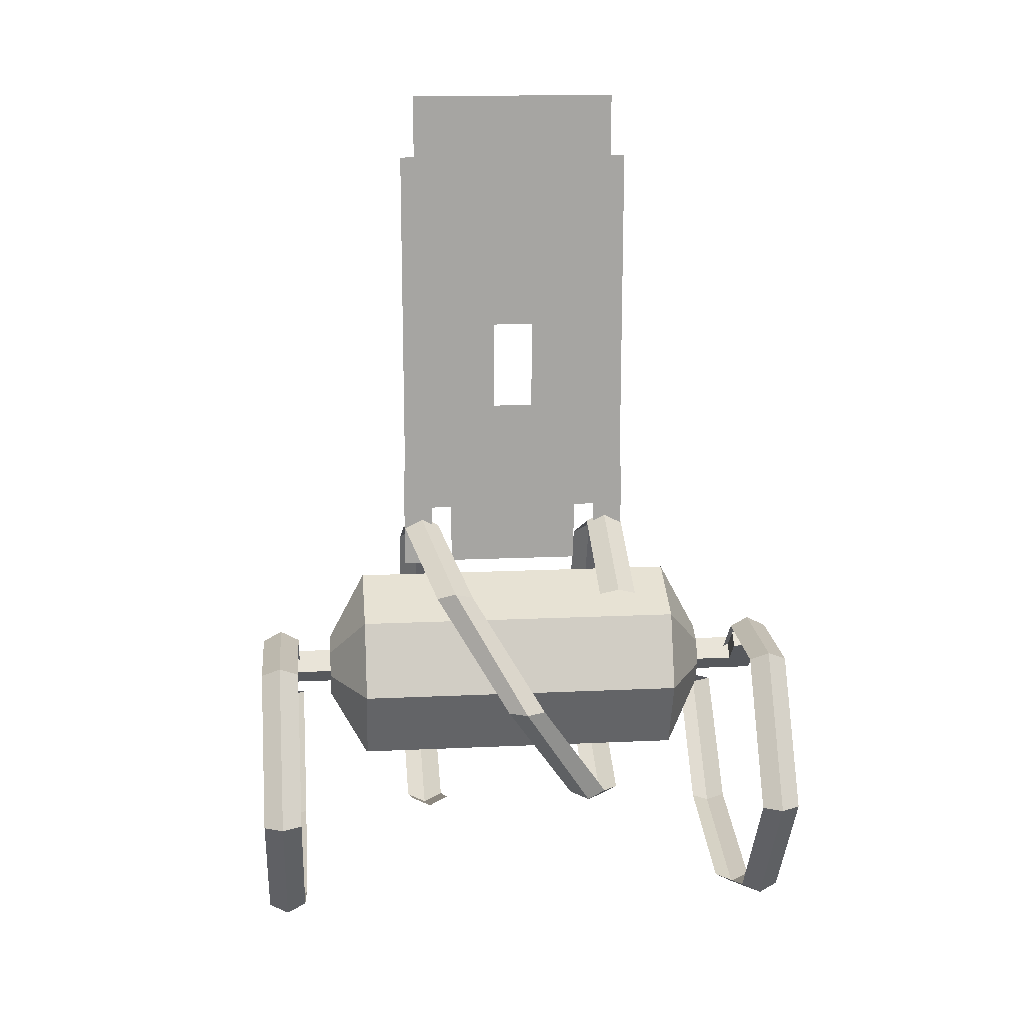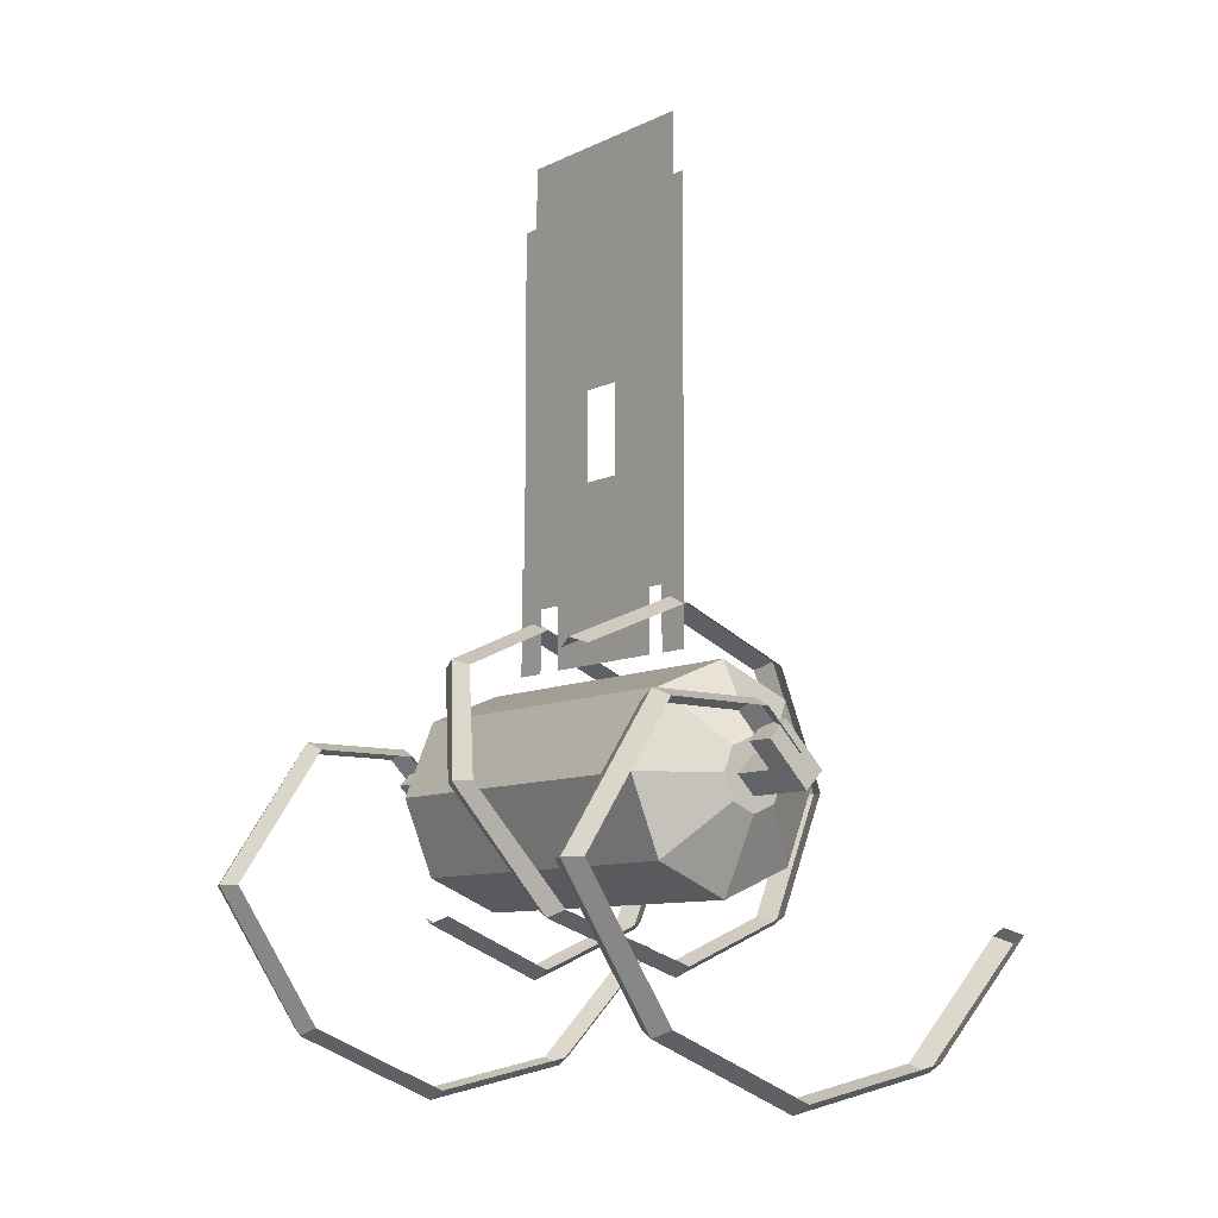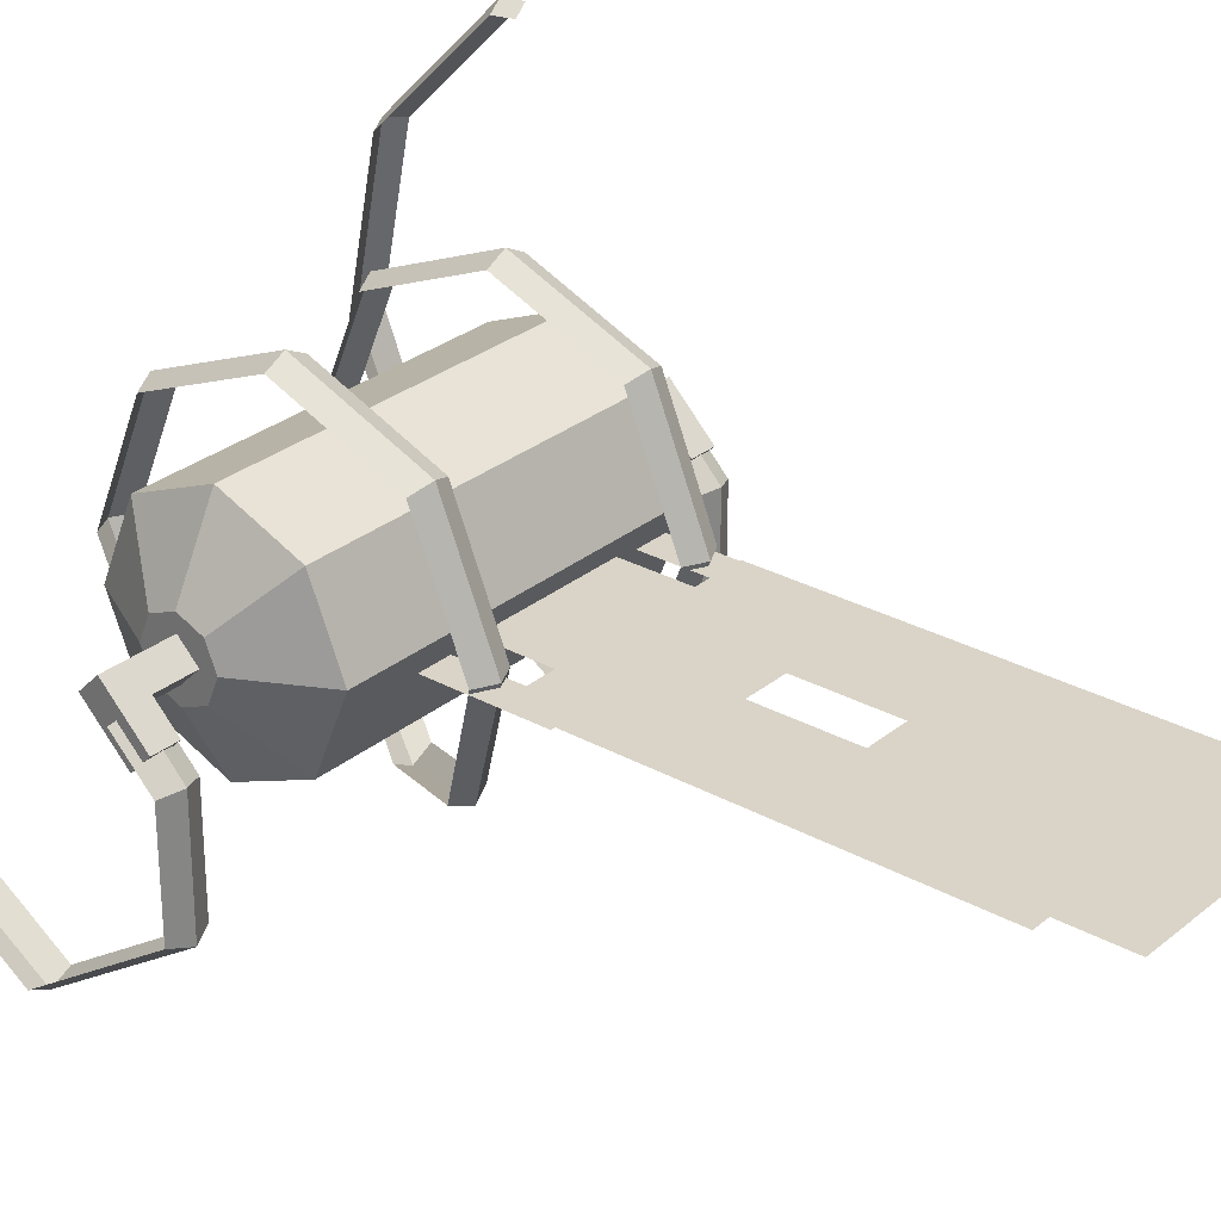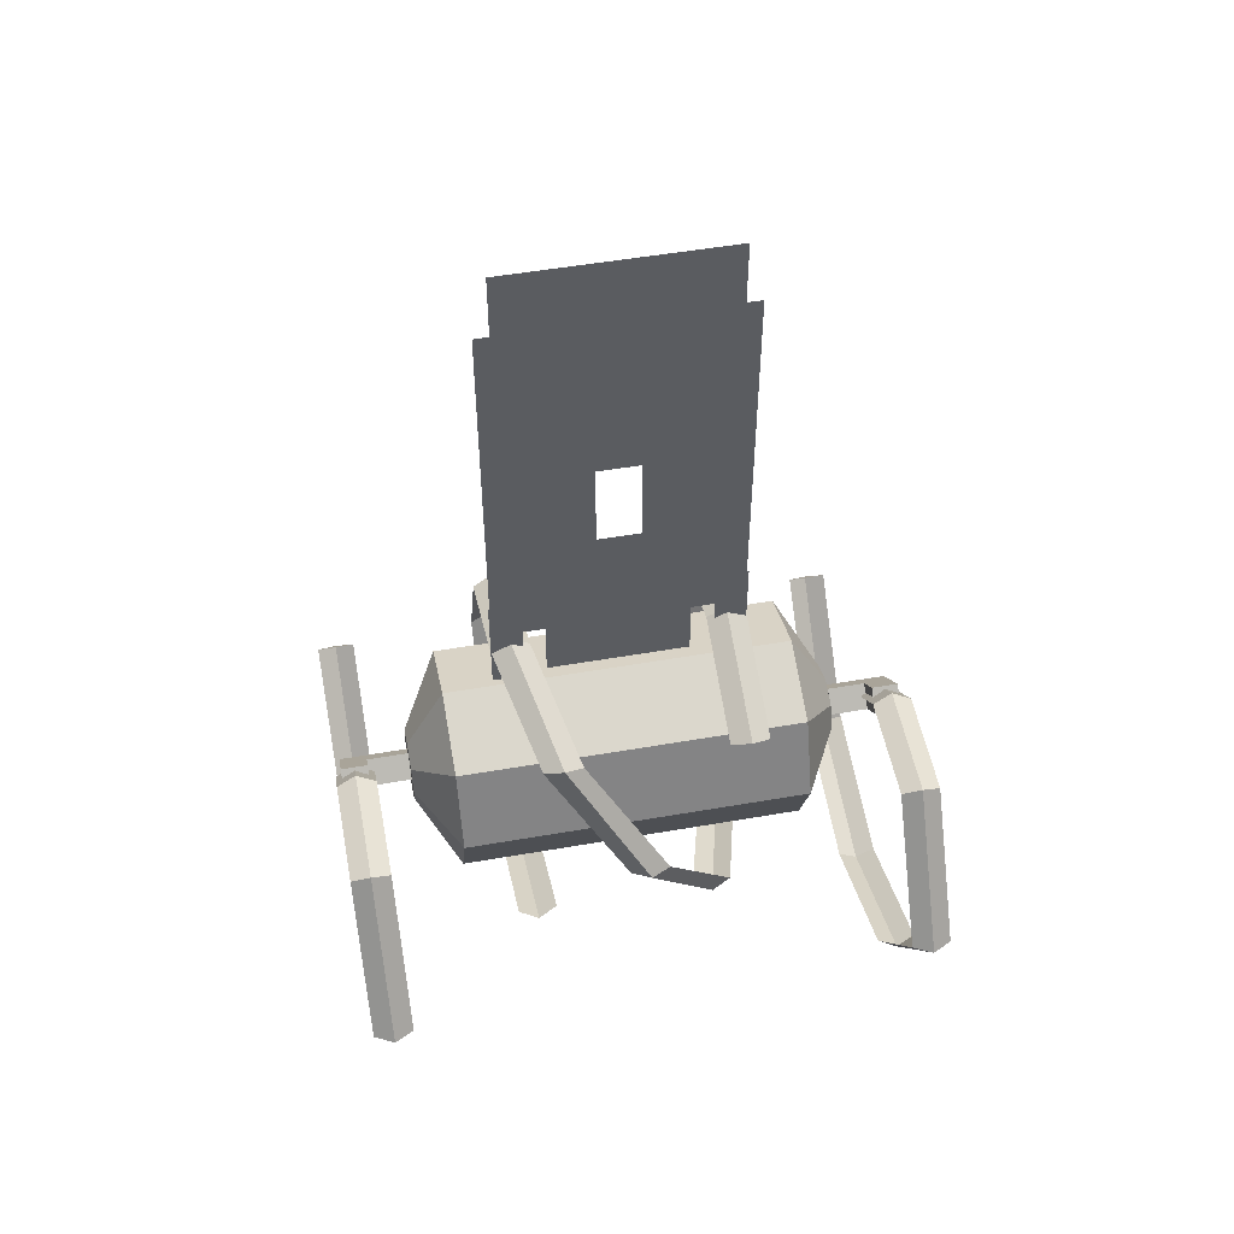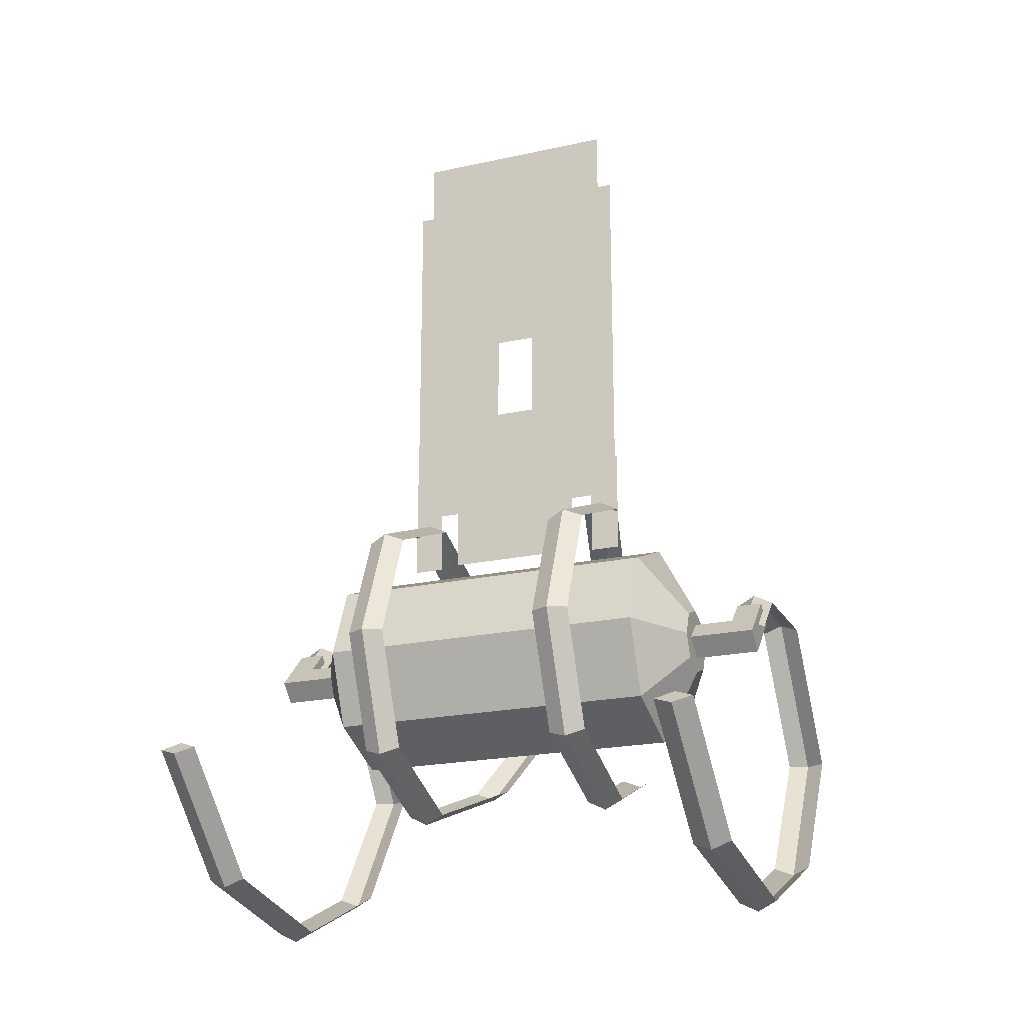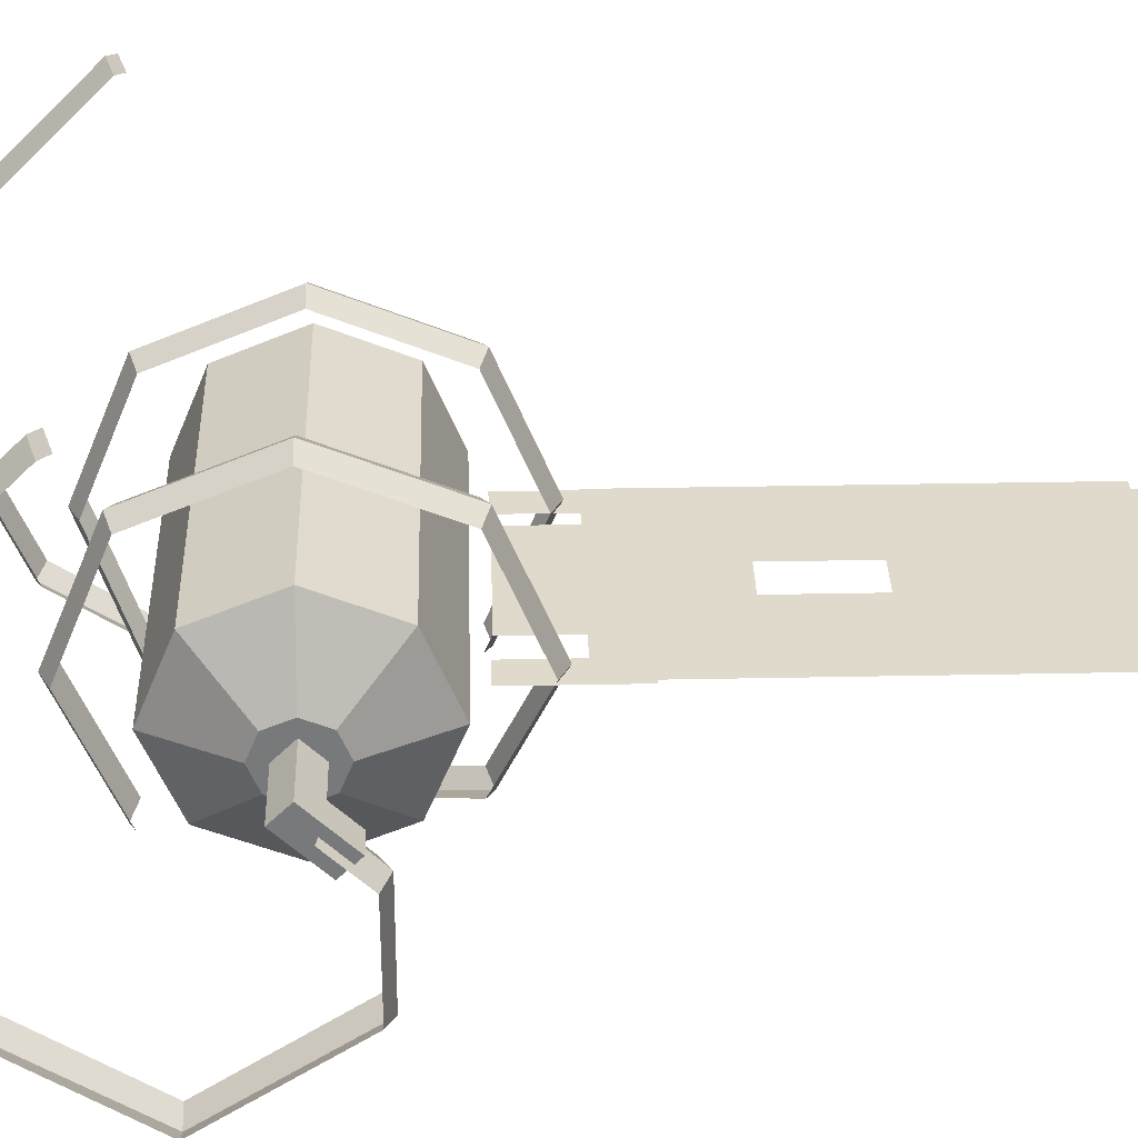
<metadata>
{"format":"obj","ext":"obj","renderer":"f3d","projection":"perspective","resolution":1024,"background":"white","views":[{"elev":16.6,"azim":174.6,"up":"+Y"},{"elev":-9.5,"azim":-129.1,"up":"+Y"},{"elev":28.7,"azim":129.6,"up":"+Z"},{"elev":51.7,"azim":169.3,"up":"+Y"},{"elev":-20.7,"azim":21.7,"up":"+Y"},{"elev":32.4,"azim":88.4,"up":"+Z"}]}
</metadata>
<code>
o headdress_d_L
v 44.66 118.1 -2
v 44.66 65.29 -2
v 59.73 65.29 -2
v 59.73 118.1 -2
f 1 2 3 4
o head
v -83.34 6.098 52.37
v -102.3 6.098 16.75
v -102.3 -5.746 11.84
v -83.34 -30.93 37.03
v -83.34 58.47 7e-06
v -102.3 22.85 -1e-05
v -102.3 17.94 11.84
v -83.34 43.13 37.03
v -83.34 6.098 -52.37
v -102.3 6.098 -16.75
v -102.3 17.94 -11.84
v -83.34 43.13 -37.03
v -83.34 -30.93 -37.03
v -102.3 -5.746 -11.84
v -102.3 -10.65 -1.9e-05
v -83.34 -46.27 -3e-05
v 83.34 6.098 52.37
v 83.34 -30.93 37.03
v 102.3 -5.746 11.84
v 102.3 6.098 16.75
v 83.34 58.47 7e-06
v 83.34 43.13 37.03
v 102.3 17.94 11.84
v 102.3 22.85 -1e-05
v 83.34 6.098 -52.37
v 83.34 43.13 -37.03
v 102.3 17.94 -11.84
v 102.3 6.098 -16.75
v 83.34 -30.93 -37.03
v 102.3 -5.746 -11.84
v 83.34 -46.27 -3e-05
v 102.3 -10.65 -1.9e-05
f 5 6 7 8
f 9 10 11 12
f 13 14 15 16
f 17 18 14 13
f 8 7 19 20
f 12 11 6 5
f 16 15 10 9
f 20 19 18 17
f 15 14 18 19 7 6 11 10
f 21 22 23 24
f 25 26 27 28
f 29 30 31 32
f 33 29 32 34
f 22 35 36 23
f 26 21 24 27
f 30 25 28 31
f 35 33 34 36
f 31 28 27 24 23 36 34 32
f 17 13 29 33
f 13 16 30 29
f 16 9 25 30
f 9 12 26 25
f 12 5 21 26
f 5 8 22 21
f 8 20 35 22
f 20 17 33 35
o headdress_d_R
v -44.66 118.1 -2
v -59.73 118.1 -2
v -59.73 65.29 -2
v -44.66 65.29 -2
f 37 38 39 40
o foot_R
v -128.6 -63.33 132.4
v -119.3 -59.9 129.2
v -128.6 -56.47 126.1
v -138 -60.03 129.1
v -128.6 15.14 -1.875
v -138 11.83 -5.181
v -138 30.43 -23.82
v -128.6 34.75 -22.03
v -119.3 11.83 -5.181
v -119.3 30.43 -23.82
v -138 30.41 -76.53
v -128.6 34.54 -78.73
v -119.3 30.41 -76.53
v -138 -35.25 -120.4
v -128.6 -35.25 -125.1
v -119.3 -35.25 -120.4
v -138 -100.9 -76.59
v -128.6 -104.5 -79.56
v -119.3 -100.9 -76.59
v -138 -131 -3.805
v -128.6 -135.7 -4.263
v -119.3 -131 -3.805
v -128.6 -119.8 75.67
v -138 -115.6 73.47
v -119.3 -115.6 73.47
f 41 42 43 44
f 45 46 47 48
f 49 45 48 50
f 48 47 51 52
f 50 48 52 53
f 52 51 54 55
f 53 52 55 56
f 55 54 57 58
f 56 55 58 59
f 58 57 60 61
f 59 58 61 62
f 61 63 64 60
f 62 65 63 61
f 63 41 44 64
f 65 42 41 63
o horn_L
v 135 6.086 9.077
v 135 -2.979 0.01226
v 135 17.5 -20.46
v 135 26.56 -11.4
v 102.3 6.098 9.065
v 102.3 -2.967 -1.6e-05
v 102.3 15.16 -6e-06
v 122.2 15.17 -0.006605
v 102.3 6.098 -9.065
v 122.2 6.105 -9.072
v 122.2 17.5 -20.46
v 122.2 26.56 -11.4
f 66 67 68 69
f 70 71 67 66
f 72 70 66 73
f 71 74 75 67
f 74 72 73 75
f 68 76 77 69
f 73 66 69 77
f 67 75 76 68
f 75 73 77 76
o headdress_b_R
v -10.16 287.6 -0.9999
v -59.02 287.6 -0.9999
v -59.02 96.73 -1
v -10.16 96.73 -1
f 78 79 80 81
o inside_head
v 83.34 -46.27 -8e-06
v 83.34 58.47 1e-05
v -83.34 58.47 1e-05
v -83.34 -46.27 -8e-06
f 82 83 84 85
o headdress_c_L
v 0 153.2 3.8e-05
v 0 65.93 -2e-06
v 33.92 65.93 -1.1e-05
v 33.92 153.2 3e-05
f 86 87 88 89
o horn_R
v -135 6.086 9.077
v -135 26.56 -11.4
v -135 17.5 -20.46
v -135 -2.979 0.01226
v -102.3 6.098 9.065
v -102.3 -2.967 -1.6e-05
v -102.3 15.16 -6e-06
v -122.2 15.17 -0.006605
v -122.2 6.105 -9.072
v -102.3 6.098 -9.065
v -122.2 26.56 -11.4
v -122.2 17.5 -20.46
f 90 91 92 93
f 94 90 93 95
f 96 97 90 94
f 95 93 98 99
f 99 98 97 96
f 92 91 100 101
f 97 100 91 90
f 93 92 101 98
f 98 101 100 97
o foot_L
v 128.6 -63.33 132.4
v 138 -60.03 129.1
v 128.6 -56.47 126.1
v 119.3 -59.9 129.2
v 128.6 15.14 -1.875
v 128.6 34.75 -22.03
v 138 30.43 -23.82
v 138 11.83 -5.181
v 119.3 11.83 -5.181
v 119.3 30.43 -23.82
v 128.6 34.54 -78.73
v 138 30.41 -76.53
v 119.3 30.41 -76.53
v 128.6 -35.25 -125.1
v 138 -35.25 -120.4
v 119.3 -35.25 -120.4
v 128.6 -104.5 -79.56
v 138 -100.9 -76.59
v 119.3 -100.9 -76.59
v 128.6 -135.7 -4.263
v 138 -131 -3.805
v 119.3 -131 -3.805
v 138 -115.6 73.47
v 128.6 -119.8 75.67
v 119.3 -115.6 73.47
f 102 103 104 105
f 106 107 108 109
f 110 111 107 106
f 107 112 113 108
f 111 114 112 107
f 112 115 116 113
f 114 117 115 112
f 115 118 119 116
f 117 120 118 115
f 118 121 122 119
f 120 123 121 118
f 121 122 124 125
f 123 121 125 126
f 125 124 103 102
f 126 125 102 105
o headdress_a_L
v 0 318.8 6.5e-05
v 0 197.9 1.9e-05
v 51.94 197.9 1e-05
v 51.94 318.8 5.7e-05
f 127 128 129 130
o headdress_b_L
v 10.16 287.6 -0.9999
v 10.16 96.73 -1
v 59.02 96.73 -1
v 59.02 287.6 -0.9999
f 131 132 133 134
o headdress_c_R
v 0 153.2 3.8e-05
v -33.92 153.2 3e-05
v -33.92 65.93 -1.1e-05
v 0 65.93 -2e-06
f 135 136 137 138
o headdress_a_R
v 0 318.8 6.5e-05
v -51.94 318.8 5.7e-05
v -51.94 197.9 1e-05
v 0 197.9 1.9e-05
f 139 140 141 142
o spiral_tube
v -50.66 91.06 1.7e-05
v -41.31 86.39 1.6e-05
v -41.31 62.87 -56.77
v -50.66 66.18 -60.08
v -60.01 86.39 1.6e-05
v -60.01 62.87 -56.77
v 50.66 -53.98 -60.08
v 50.66 -78.87 -4e-06
v 41.31 -74.19 -3e-06
v 41.31 -50.67 -56.77
v 60.01 -50.67 -56.77
v 60.01 -74.19 -9e-06
v -50.66 -78.87 -4e-06
v -41.31 -74.19 -3e-06
v -41.31 -50.67 56.77
v -50.66 -53.98 60.08
v -60.01 -74.19 -3e-06
v -60.01 -50.67 56.77
v -41.31 6.098 80.29
v -50.66 6.098 84.96
v -60.01 6.098 80.29
v -41.31 62.87 56.77
v -50.66 66.18 60.08
v -60.01 62.87 56.77
v 35.85 66.18 -60.08
v 45.2 62.87 -56.77
v 9.27 6.098 -80.29
v -0.08022 6.098 -84.96
v 26.5 62.87 -56.77
v -9.43 6.098 -80.29
v -26.49 -50.67 -56.77
v -35.84 -53.98 -60.08
v -45.19 -50.67 -56.77
v 50.66 -53.98 60.08
v 41.31 -50.67 56.77
v 60.01 -50.67 56.77
v 50.66 6.098 84.96
v 41.31 6.098 80.29
v 60.01 6.098 80.29
v 50.66 66.18 60.08
v 41.31 62.87 56.77
v 60.01 62.87 56.77
v 50.66 91.06 1.7e-05
v 41.31 86.39 1.6e-05
v 60.01 86.39 1.6e-05
f 143 144 145 146
f 147 143 146 148
f 149 150 151 152
f 153 154 150 149
f 155 156 157 158
f 159 155 158 160
f 158 157 161 162
f 160 158 162 163
f 162 161 164 165
f 163 162 165 166
f 165 164 144 143
f 166 165 143 147
f 167 168 169 170
f 171 167 170 172
f 170 169 173 174
f 172 170 174 175
f 174 173 156 155
f 175 174 155 159
f 150 176 177 151
f 154 178 176 150
f 176 179 180 177
f 178 181 179 176
f 179 182 183 180
f 181 184 182 179
f 182 185 186 183
f 184 187 185 182
f 185 187 168 167
f 171 186 185 167
o Cube
v 1 -1 -1
v 1 -1 1
v -1 -1 1
v -1 -1 -1
v 1 1 -1
v 1 1 1
v -1 1 1
v -1 1 -1
f 188 189 190 191
f 192 195 194 193
f 188 192 193 189
f 189 193 194 190
f 190 194 195 191
f 192 188 191 195

</code>
